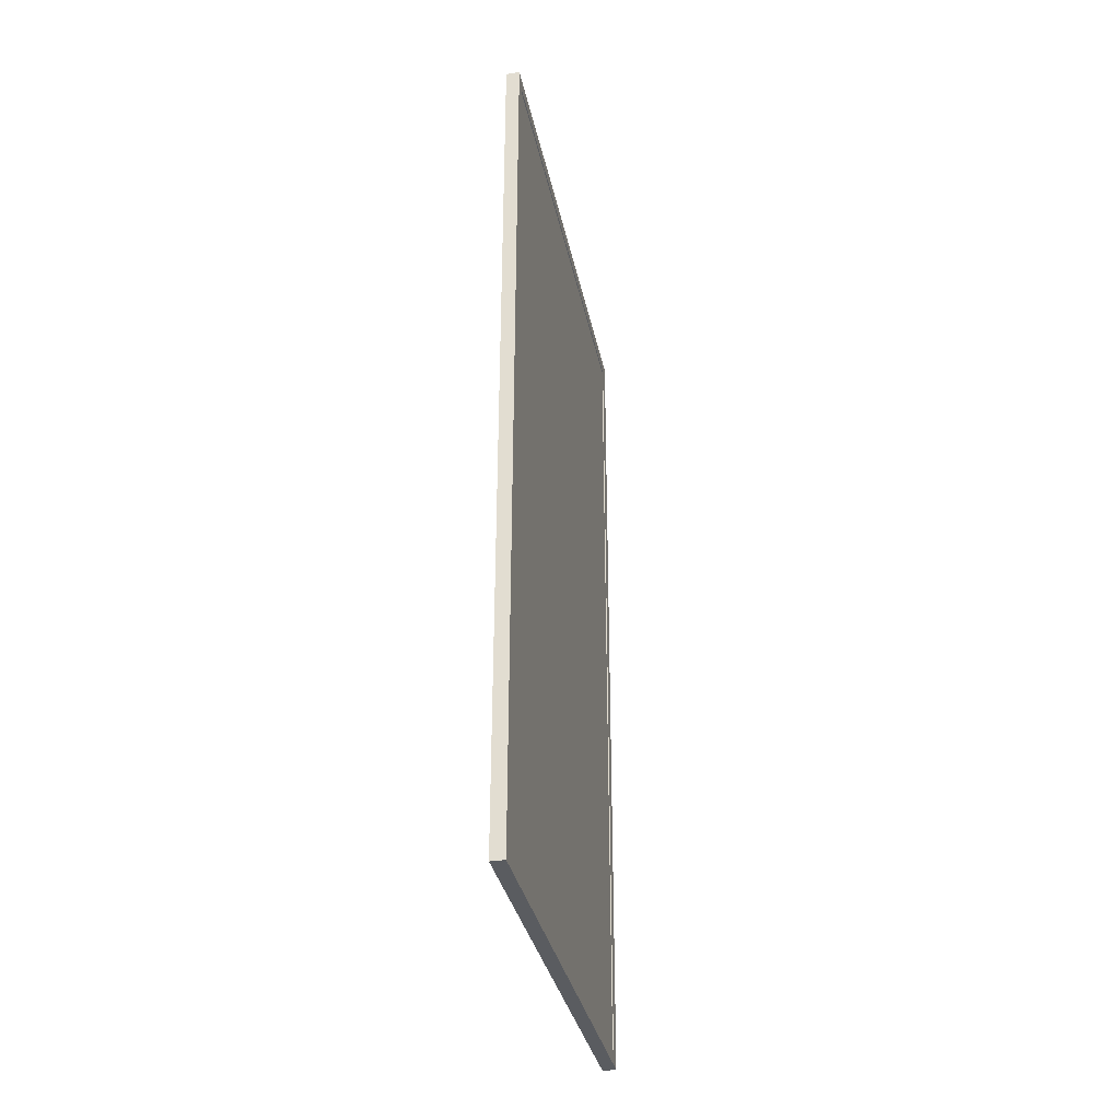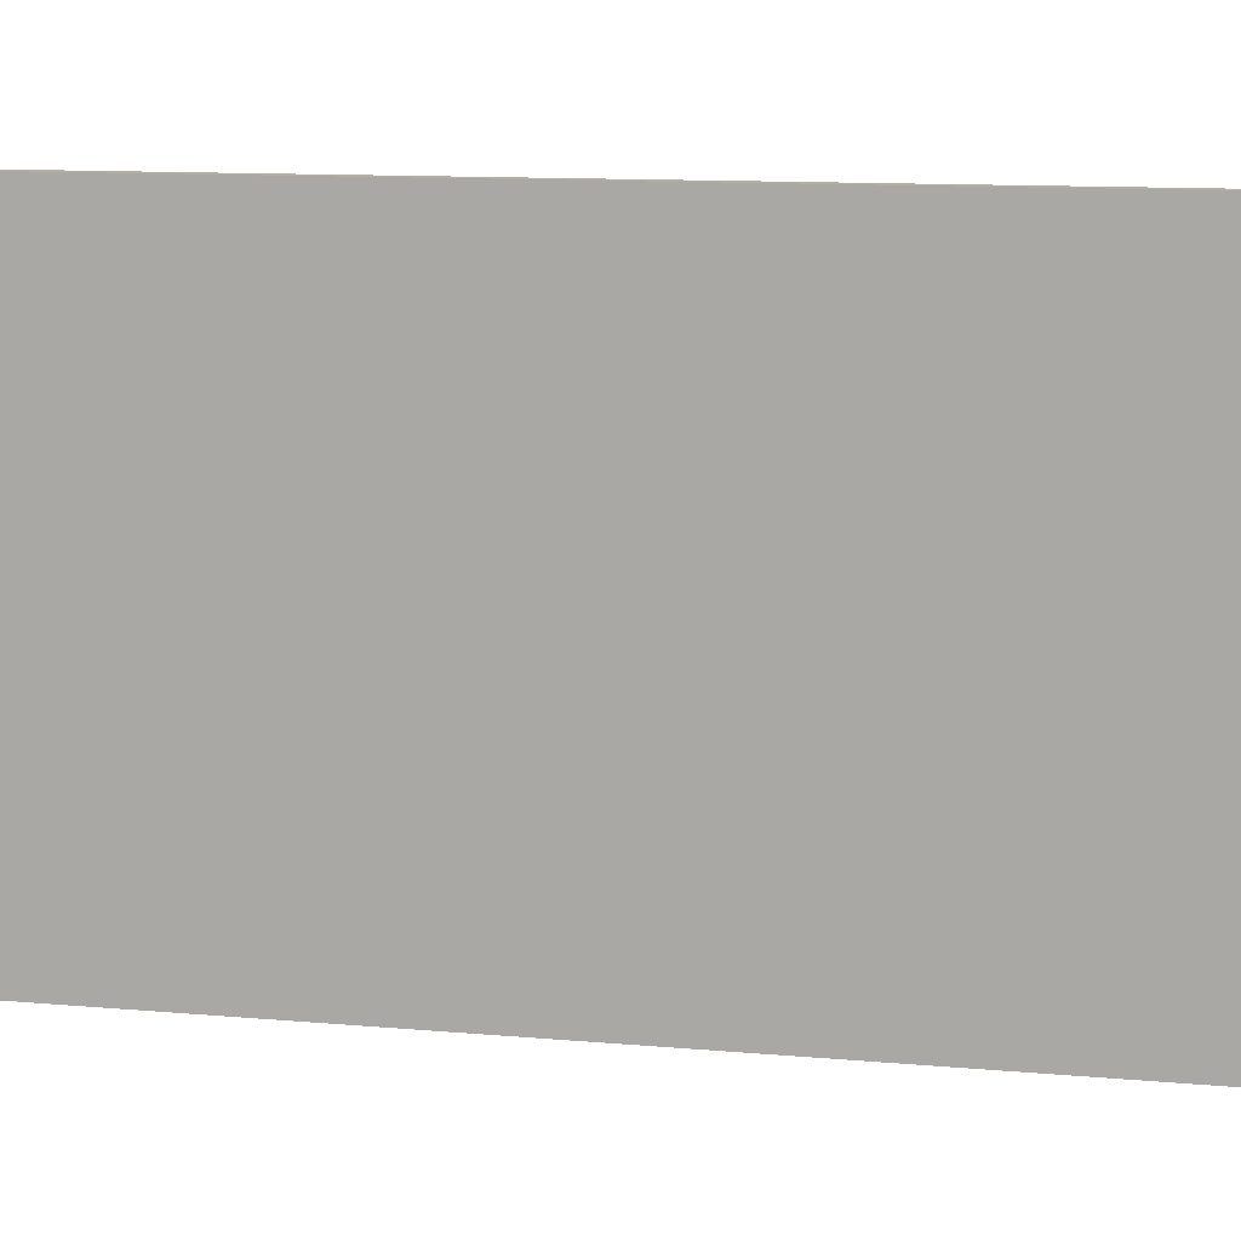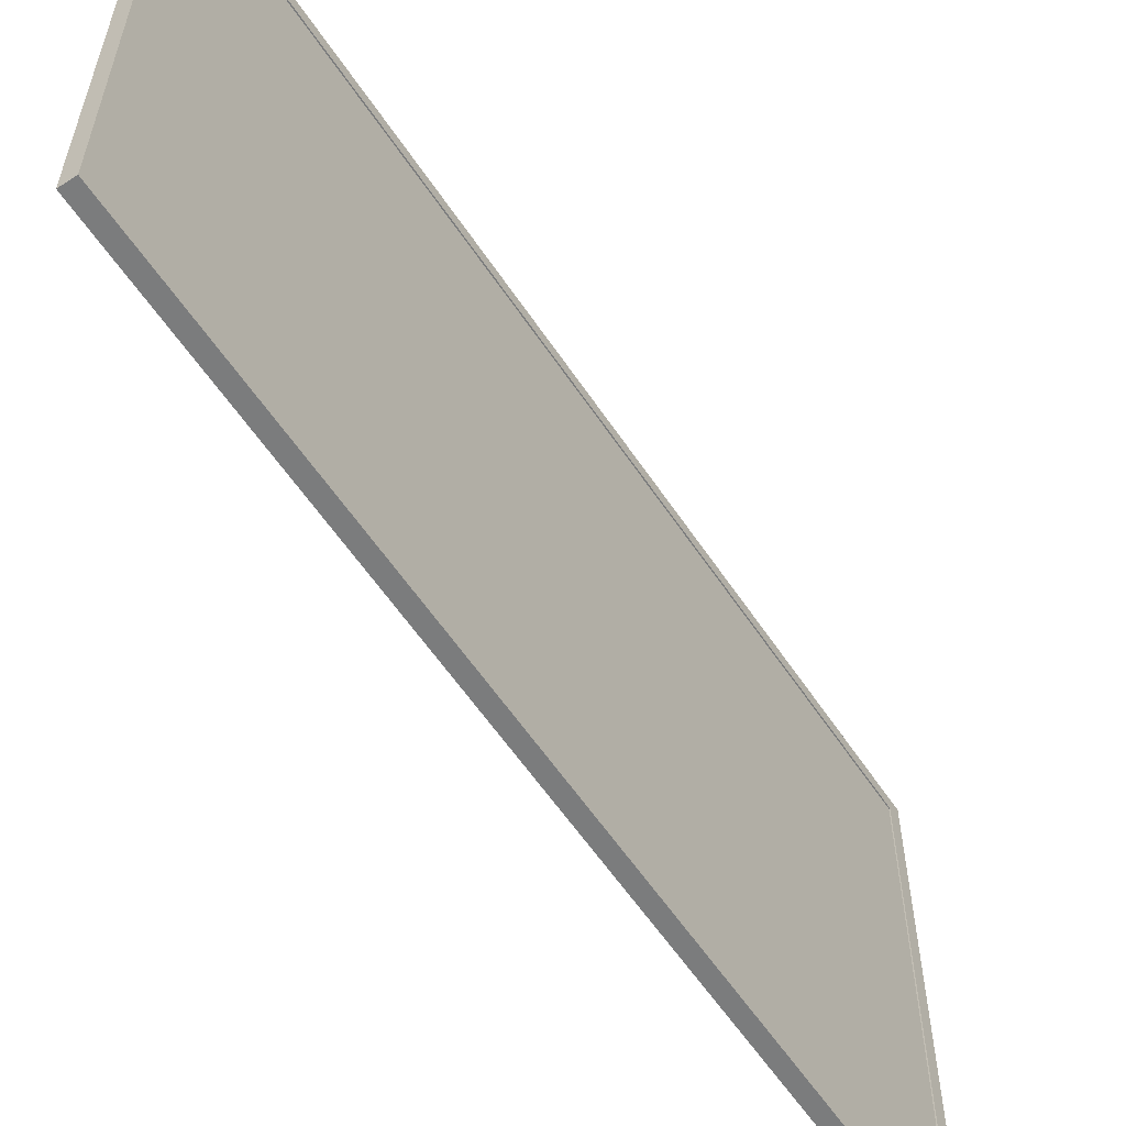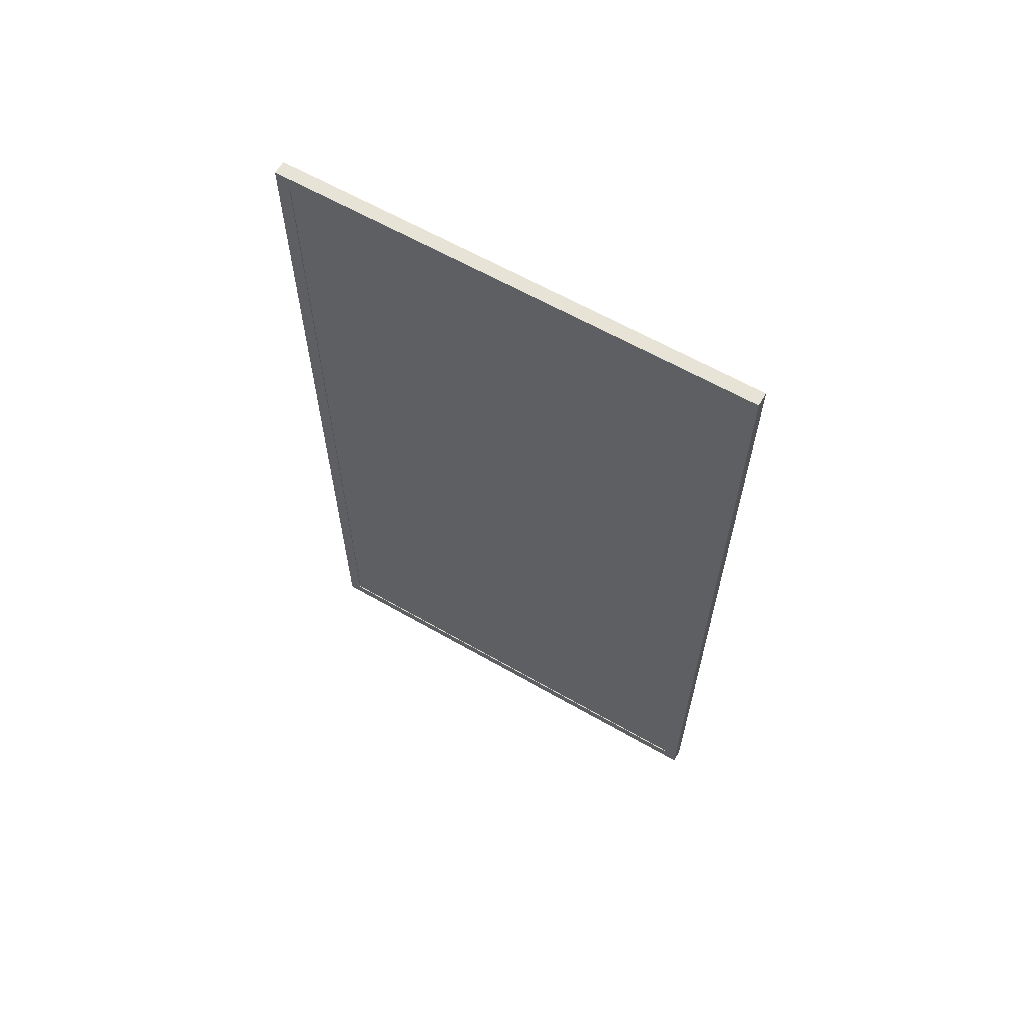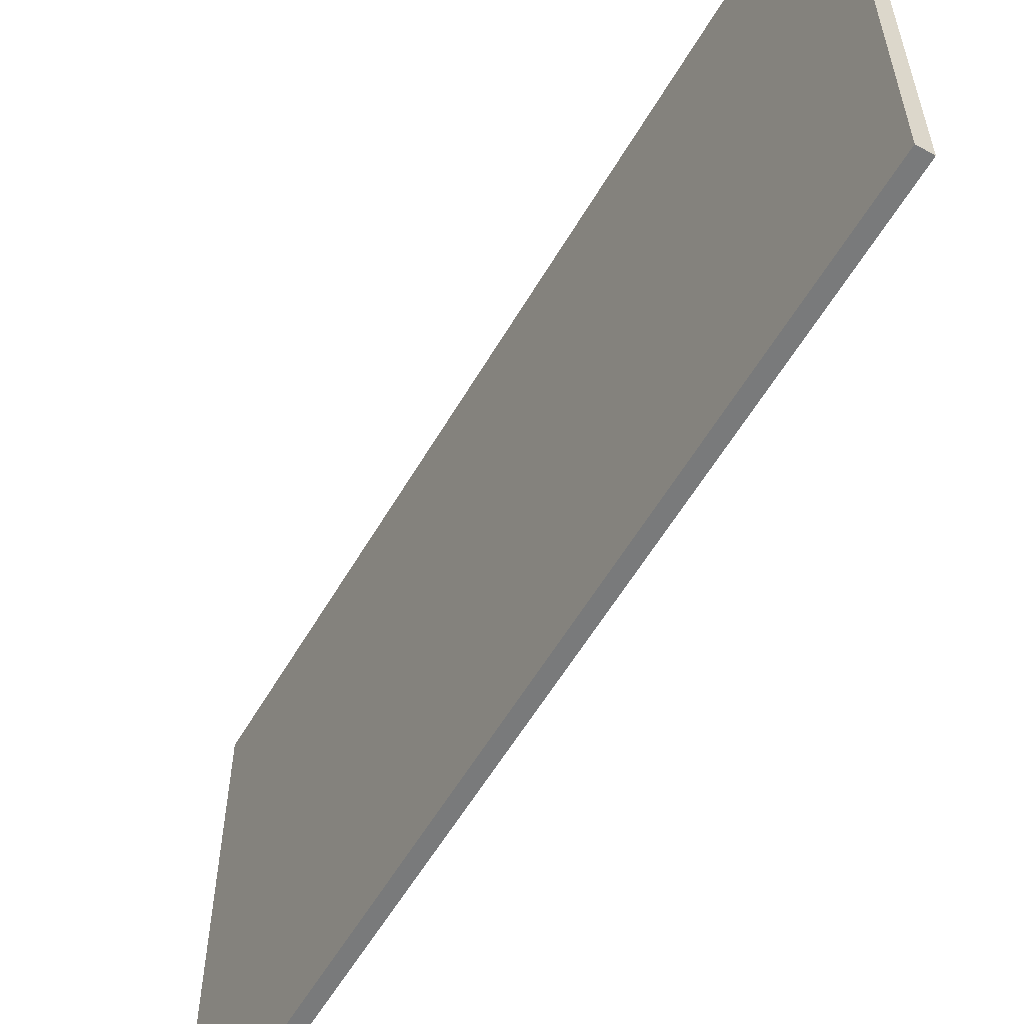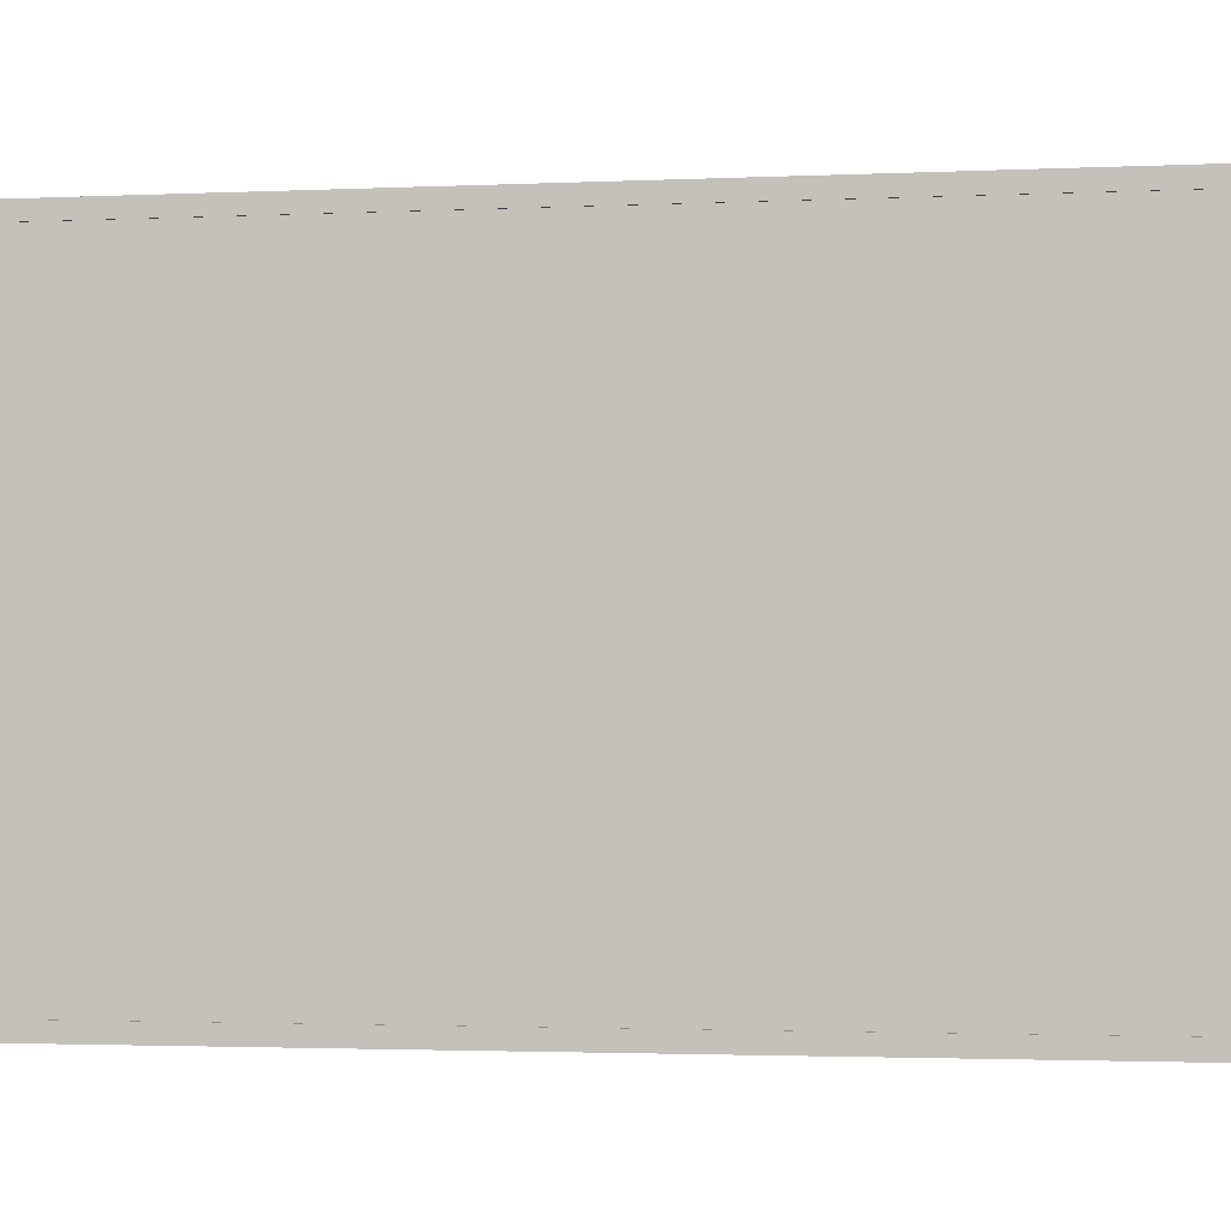
<metadata>
{"format":"obj","ext":"obj","renderer":"f3d","projection":"perspective","resolution":1024,"background":"white","views":[{"elev":-33.8,"azim":11.4,"up":"+Z"},{"elev":11.2,"azim":-77.4,"up":"+Y"},{"elev":-58.6,"azim":33.4,"up":"+Y"},{"elev":62.4,"azim":120.2,"up":"+Z"},{"elev":-58.0,"azim":-30.1,"up":"+Y"},{"elev":-2.1,"azim":100.1,"up":"+Y"}]}
</metadata>
<code>
v -0 1000 1800
v -0 0 1800
v 28 0 1800
v 28 1000 1800
v 0 0 0
v 28 -0 0
v 0 1000 -0
v 28 1000 -0
v -0 0 1800
v -0 1000 1800
v -0 1000 -0
v 28 1000 1800
v 28 0 1800
v 28 972 1772
v 28 28 1772
v 28 972 28
v 28 1000 -0
v 28 28 28
v 28 -0 0
v 26 28 1772
v 26 972 1772
v 26 972 28
v 26 28 28
v 26 972 28
v 26 972 1772
v 26 28 1772
f 1 2 3
f 1 3 4
f 2 5 6
f 2 6 3
f 7 1 4
f 7 4 8
f 5 9 10
f 5 10 11
f 12 13 14
f 13 15 14
f 14 16 12
f 16 17 12
f 16 18 17
f 18 19 17
f 13 19 15
f 15 19 18
f 5 7 8
f 5 8 6
f 14 15 20
f 14 20 21
f 16 14 21
f 16 21 22
f 18 16 22
f 18 22 23
f 15 18 23
f 15 23 20
f 24 25 23
f 25 26 23

</code>
